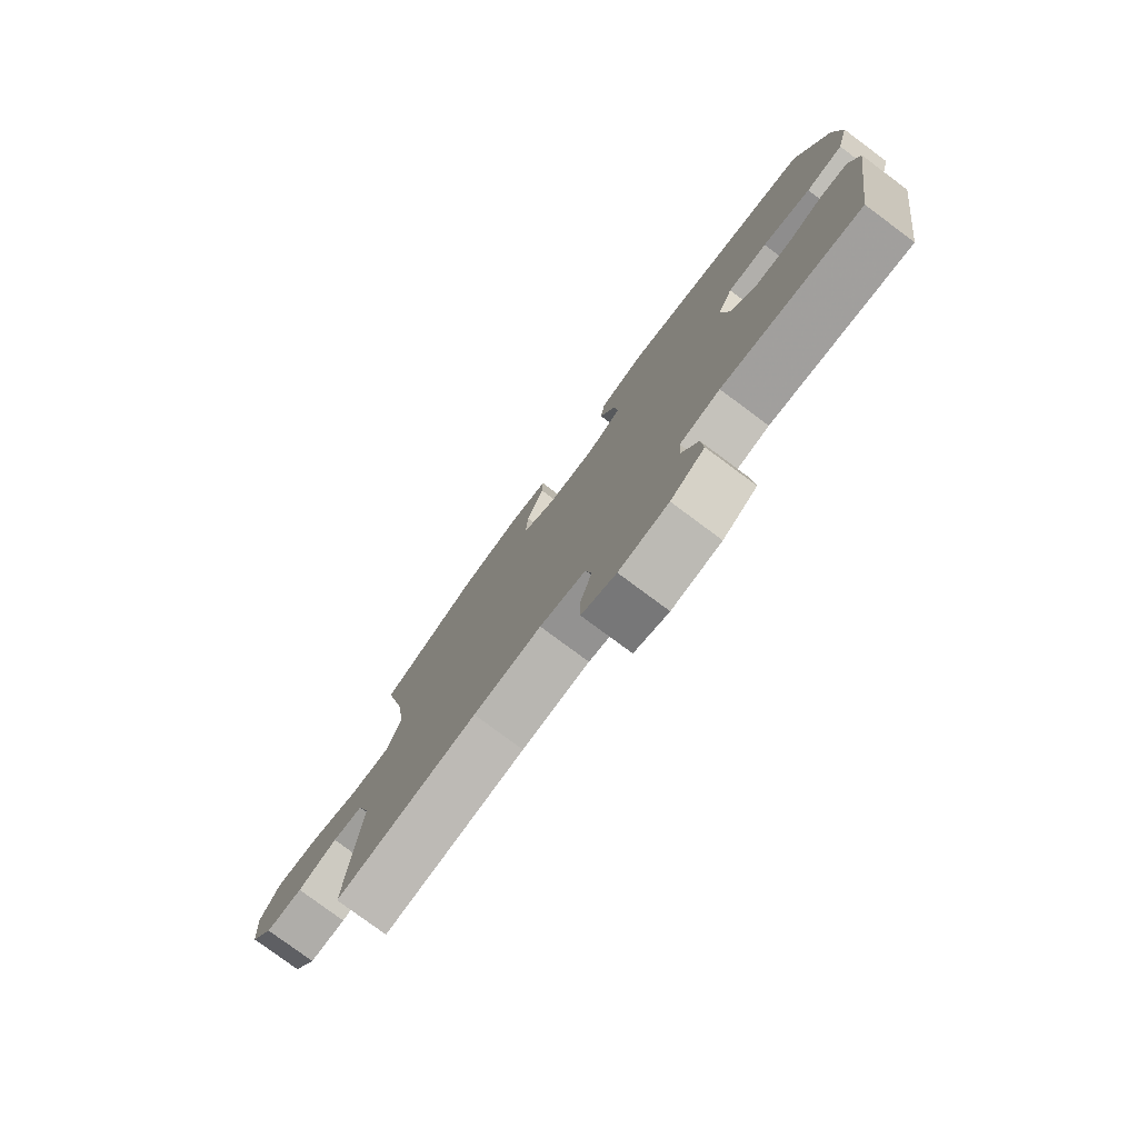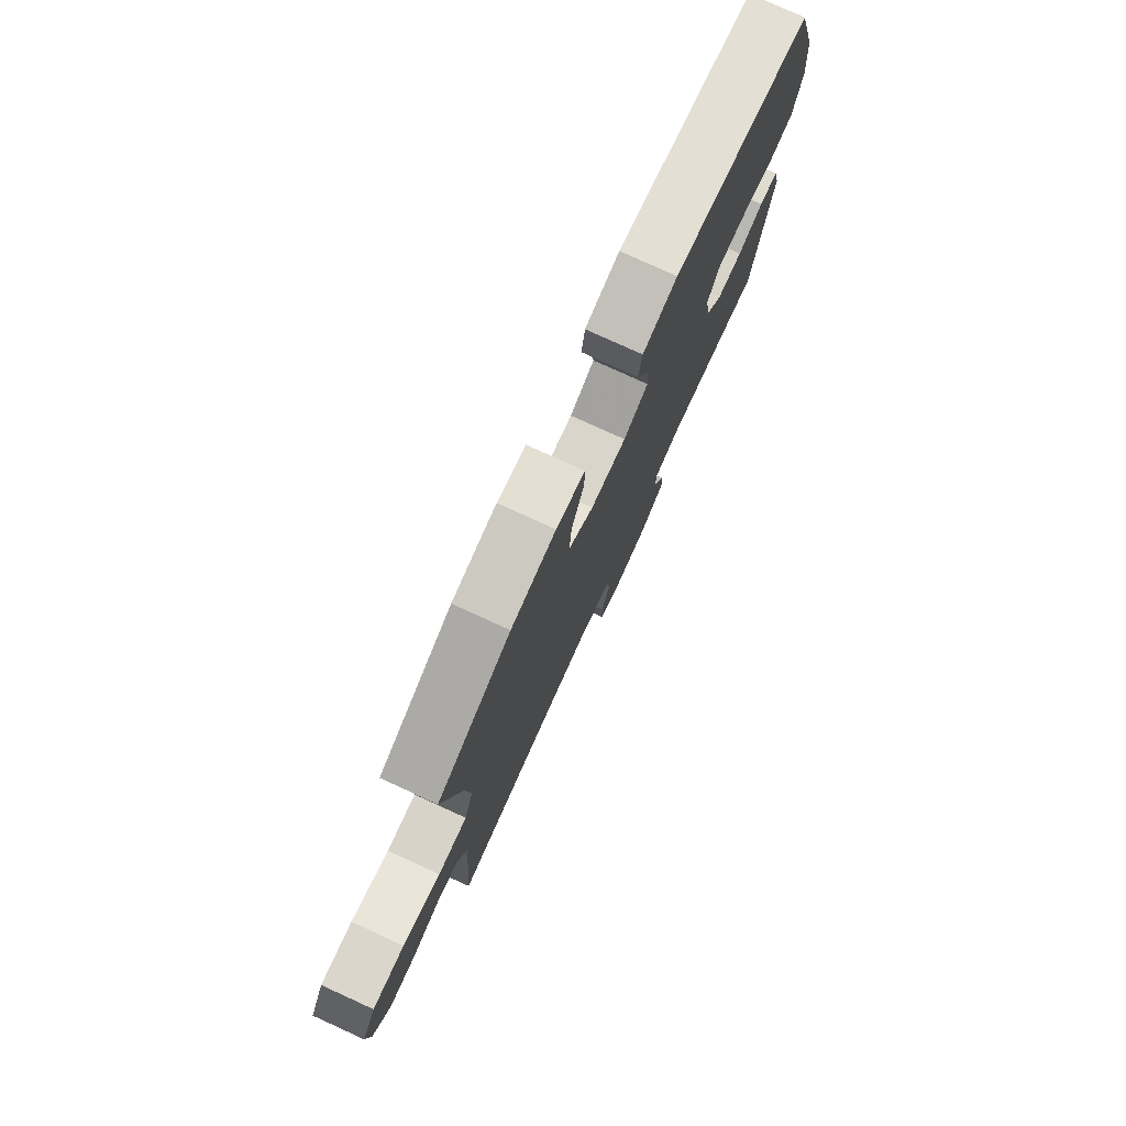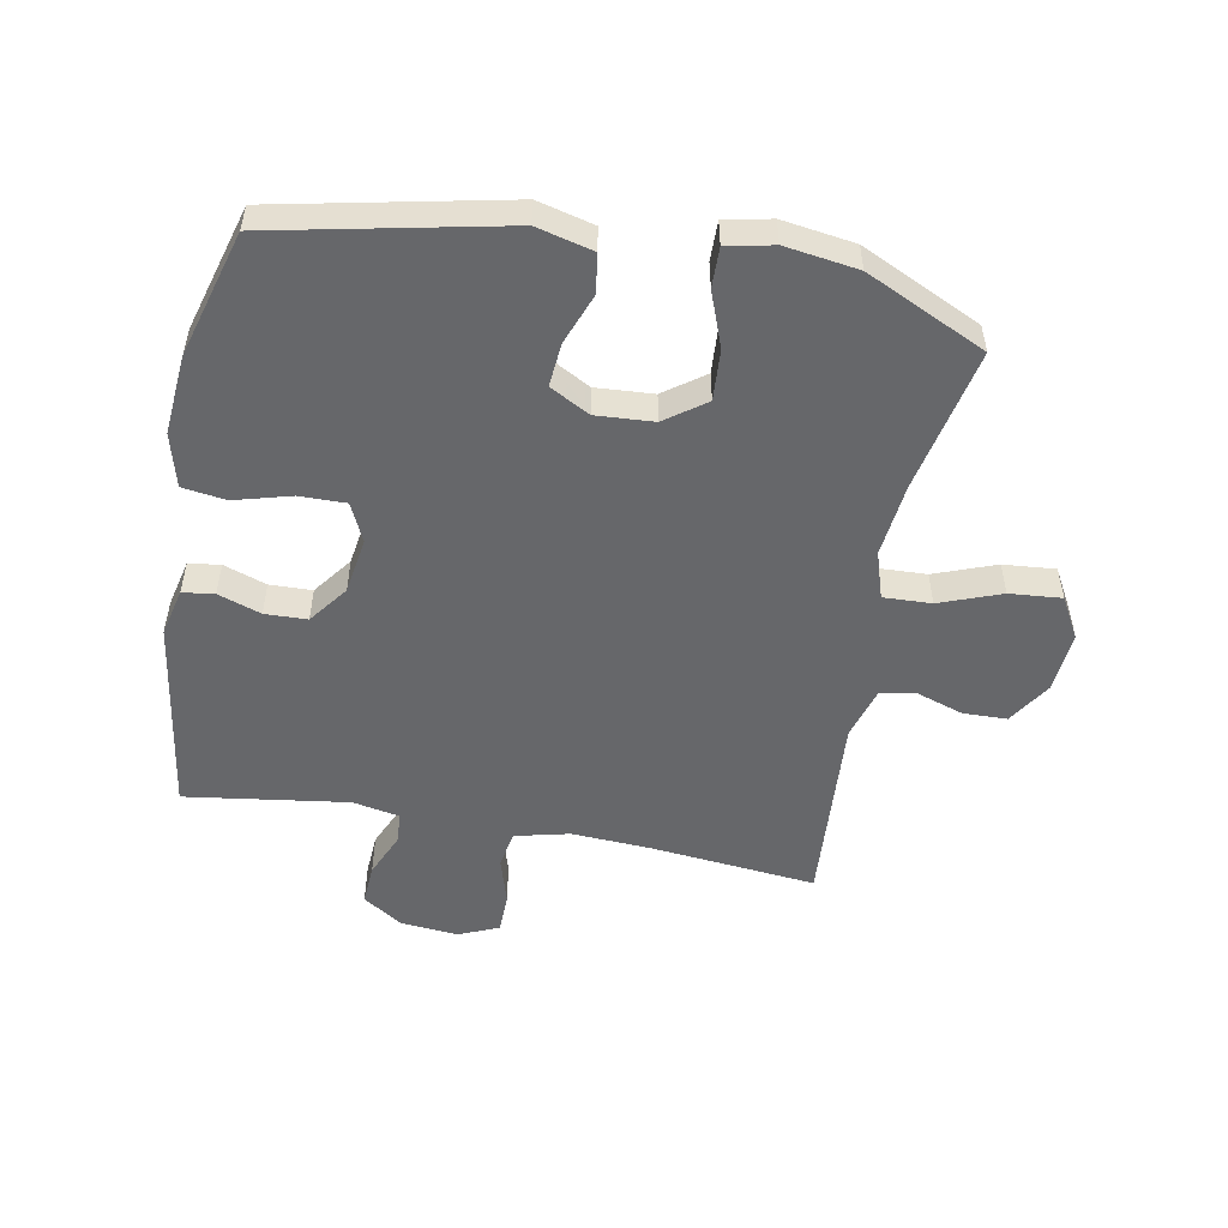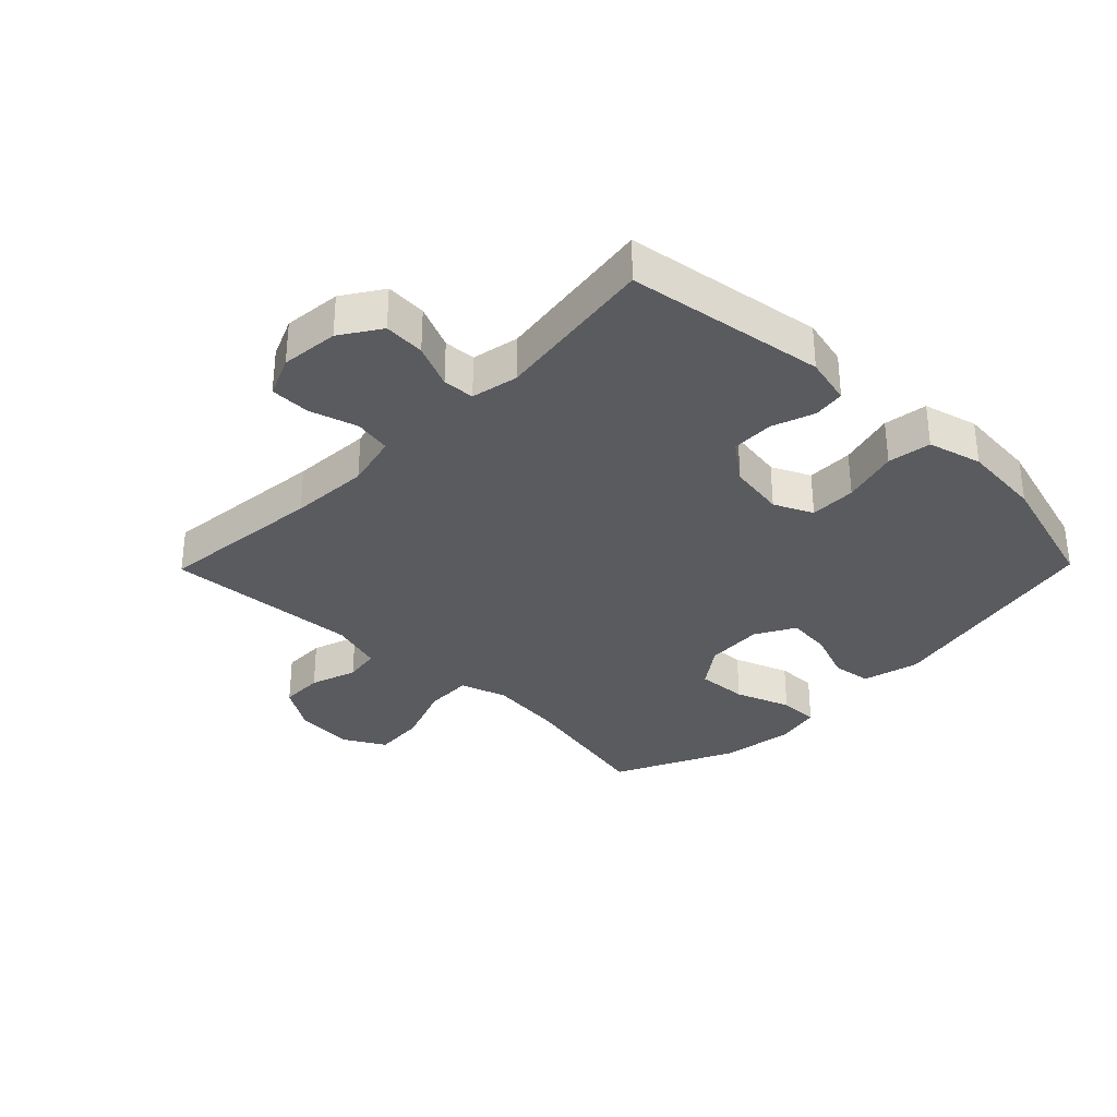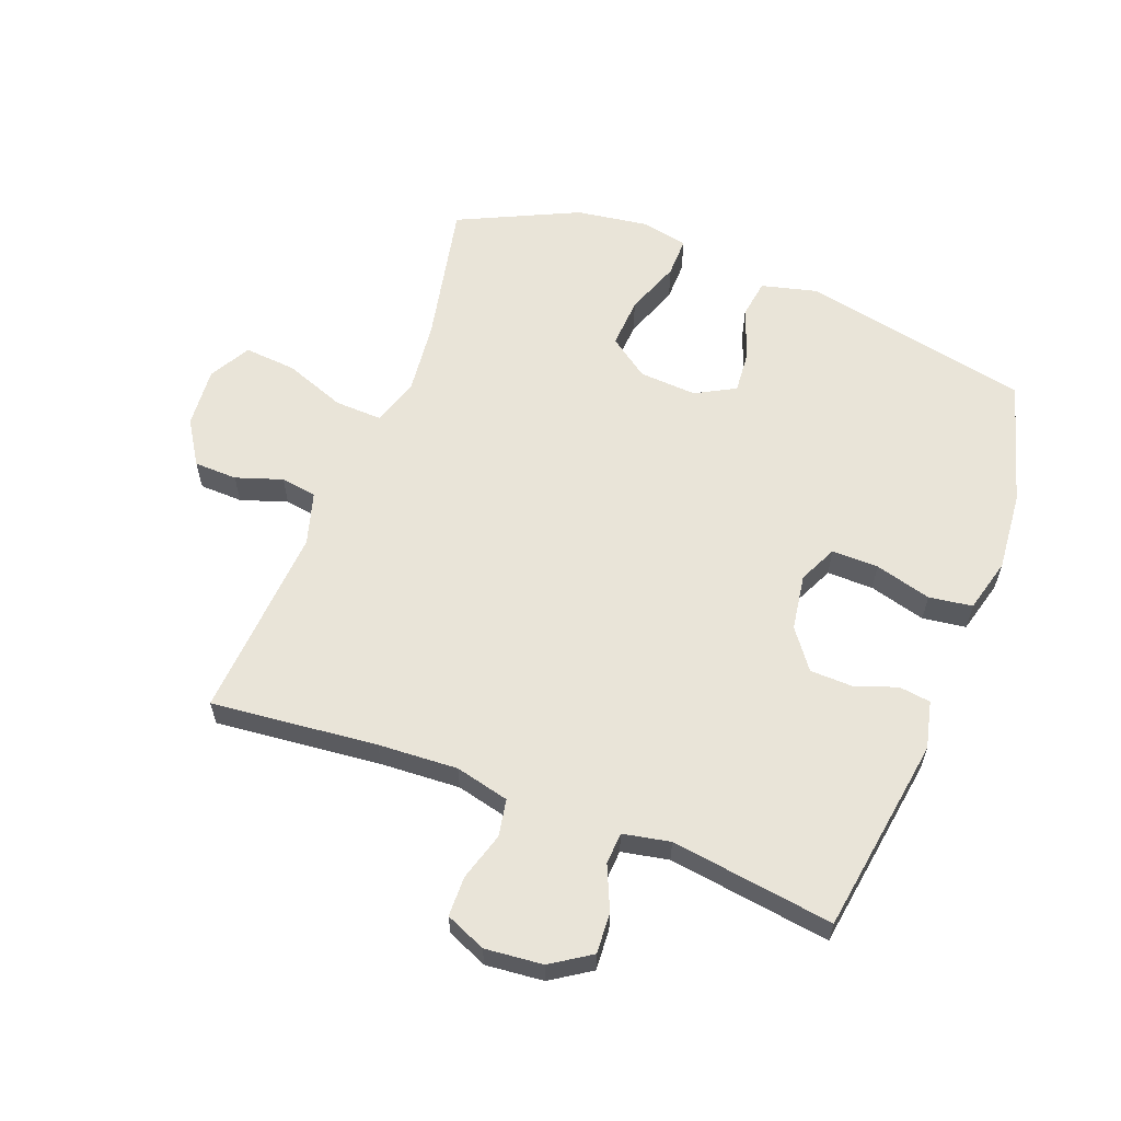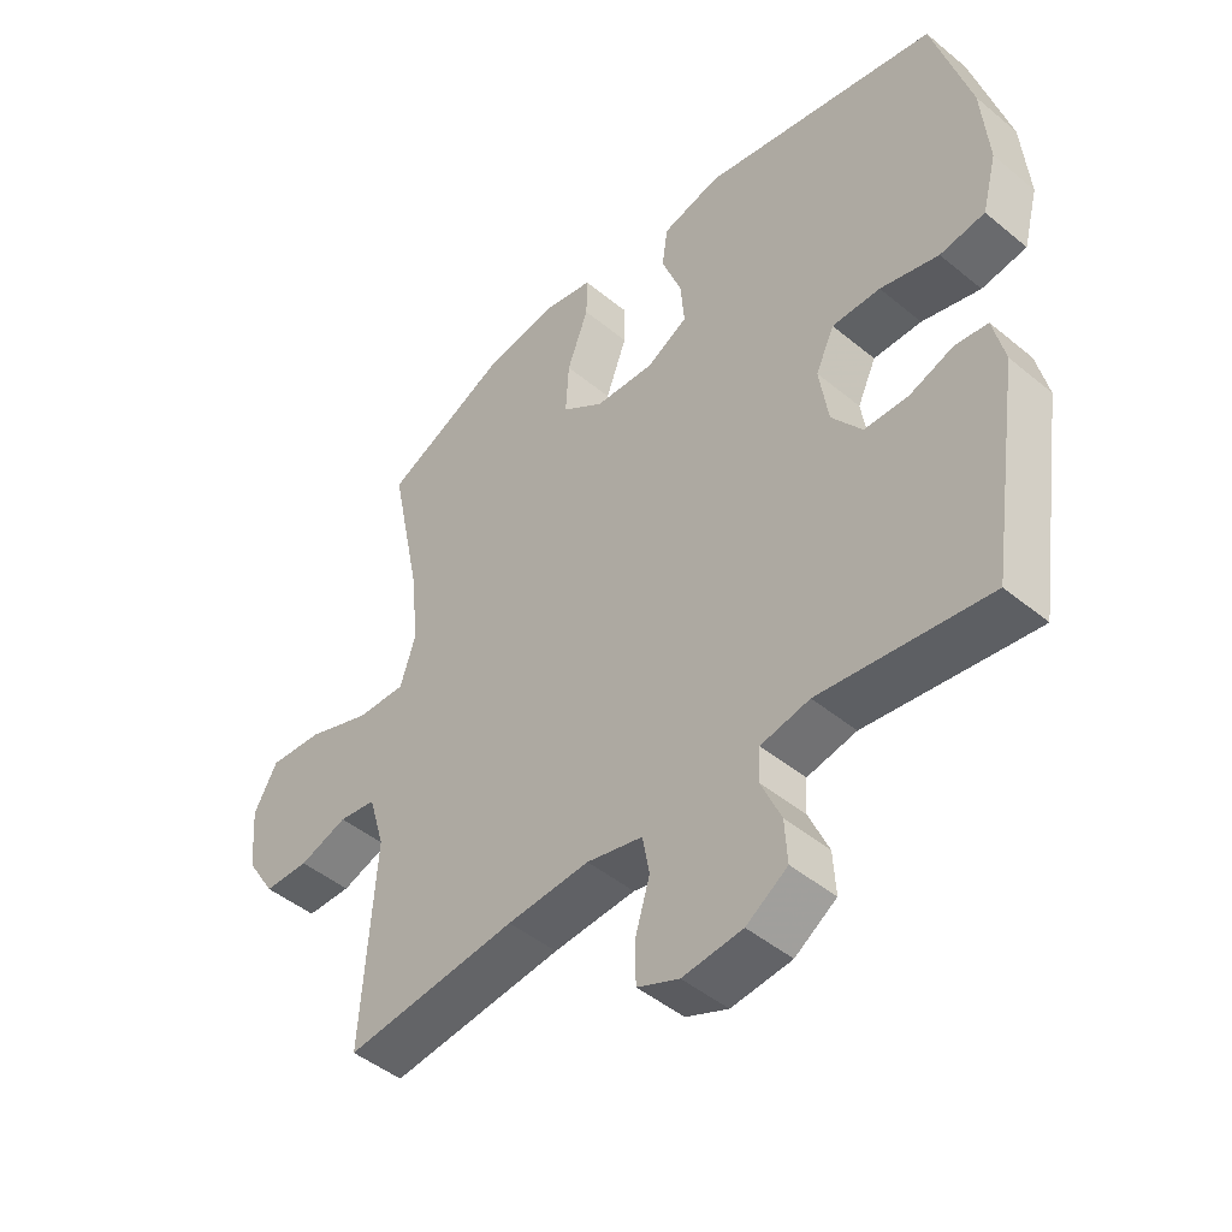
<metadata>
{"format":"obj","ext":"obj","renderer":"f3d","projection":"perspective","resolution":1024,"background":"white","views":[{"elev":-78.8,"azim":-126.6,"up":"+Z"},{"elev":78.3,"azim":114.5,"up":"+Z"},{"elev":-52.1,"azim":-10.6,"up":"+Y"},{"elev":-32.8,"azim":-134.4,"up":"+Y"},{"elev":60.2,"azim":-159.1,"up":"+Y"},{"elev":-46.7,"azim":-133.1,"up":"+Z"}]}
</metadata>
<code>
v 0.5 0.07 0.5
v 0.452 0.07 0.268
v 0.439 0.07 0.149
v 0.463 0.07 0.073
v 0.54 0.07 0.076
v 0.639 0.07 0.113
v 0.723 0.07 0.12
v 0.76 0.07 0.054
v 0.752 0.07 -0.044
v 0.707 0.07 -0.115
v 0.637 0.07 -0.117
v 0.562 0.07 -0.092
v 0.504 0.07 -0.101
v 0.479 0.07 -0.186
v 0.5 0.07 -0.5
v 0.232 0.07 -0.473
v 0.104 0.07 -0.466
v 0.017 0.07 -0.487
v 0.006 0.07 -0.547
v 0.029 0.07 -0.624
v 0.028 0.07 -0.689
v -0.037 0.07 -0.717
v -0.13 0.07 -0.708
v -0.194 0.07 -0.666
v -0.19 0.07 -0.6
v -0.159 0.07 -0.529
v -0.162 0.07 -0.478
v -0.238 0.07 -0.463
v -0.5 0.07 -0.5
v -0.548 0.07 -0.181
v -0.53 0.07 -0.104
v -0.479 0.07 -0.097
v -0.41 0.07 -0.121
v -0.342 0.07 -0.119
v -0.295 0.07 -0.056
v -0.281 0.07 0.035
v -0.31 0.07 0.097
v -0.385 0.07 0.096
v -0.476 0.07 0.071
v -0.546 0.07 0.081
v -0.569 0.07 0.168
v -0.558 0.07 0.297
v -0.5 0.07 0.5
v -0.131 0.07 0.577
v -0.04 0.07 0.554
v -0.031 0.07 0.491
v -0.062 0.07 0.409
v -0.068 0.07 0.339
v -0.004 0.07 0.304
v 0.089 0.07 0.31
v 0.154 0.07 0.357
v 0.149 0.07 0.439
v 0.116 0.07 0.528
v 0.115 0.07 0.592
v 0.19 0.07 0.608
v 0.307 0.07 0.591
v 0.5 0 0.5
v 0.452 0 0.268
v 0.439 0 0.149
v 0.463 0 0.073
v 0.54 0 0.076
v 0.639 0 0.113
v 0.723 0 0.12
v 0.76 0 0.054
v 0.752 0 -0.044
v 0.707 0 -0.115
v 0.637 0 -0.117
v 0.562 0 -0.092
v 0.504 0 -0.101
v 0.479 0 -0.186
v 0.5 0 -0.5
v 0.232 0 -0.473
v 0.104 0 -0.466
v 0.017 0 -0.487
v 0.006 0 -0.547
v 0.029 0 -0.624
v 0.028 0 -0.689
v -0.037 0 -0.717
v -0.13 0 -0.708
v -0.194 0 -0.666
v -0.19 0 -0.6
v -0.159 0 -0.529
v -0.162 0 -0.478
v -0.238 0 -0.463
v -0.5 0 -0.5
v -0.548 0 -0.181
v -0.53 0 -0.104
v -0.479 0 -0.097
v -0.41 0 -0.121
v -0.342 0 -0.119
v -0.295 0 -0.056
v -0.281 0 0.035
v -0.31 0 0.097
v -0.385 0 0.096
v -0.476 0 0.071
v -0.546 0 0.081
v -0.569 0 0.168
v -0.558 0 0.297
v -0.5 0 0.5
v -0.131 0 0.577
v -0.04 0 0.554
v -0.031 0 0.491
v -0.062 0 0.409
v -0.068 0 0.339
v -0.004 0 0.304
v 0.089 0 0.31
v 0.154 0 0.357
v 0.149 0 0.439
v 0.116 0 0.528
v 0.115 0 0.592
v 0.19 0 0.608
v 0.307 0 0.591
f 56 1 2
f 55 56 2
f 54 55 2
f 53 54 2
f 52 53 2
f 51 52 2 3
f 50 51 3 4
f 49 50 4
f 45 46 47
f 44 45 47
f 43 44 47
f 42 43 47
f 41 42 47
f 40 41 47
f 39 40 47
f 38 39 47
f 37 38 47 48
f 36 37 48 49
f 31 32 33
f 30 31 33
f 29 30 33
f 28 29 33
f 27 28 33 34
f 24 25 26
f 23 24 26
f 22 23 26
f 21 22 26
f 20 21 26
f 19 20 26
f 18 19 26 27
f 27 34 35
f 18 27 35
f 17 18 35
f 14 15 16
f 36 49 4
f 35 36 4
f 17 35 4
f 16 17 4
f 14 16 4
f 13 14 4
f 10 11 12
f 9 10 12
f 8 9 12
f 7 8 12
f 6 7 12
f 5 6 12
f 4 5 12 13
f 58 57 112
f 58 112 111
f 58 111 110
f 58 110 109
f 58 109 108
f 59 58 108 107
f 60 59 107 106
f 60 106 105
f 103 102 101
f 103 101 100
f 103 100 99
f 103 99 98
f 103 98 97
f 103 97 96
f 103 96 95
f 103 95 94
f 104 103 94 93
f 105 104 93 92
f 89 88 87
f 89 87 86
f 89 86 85
f 89 85 84
f 90 89 84 83
f 82 81 80
f 82 80 79
f 82 79 78
f 82 78 77
f 82 77 76
f 82 76 75
f 83 82 75 74
f 91 90 83
f 91 83 74
f 91 74 73
f 72 71 70
f 60 105 92
f 60 92 91
f 60 91 73
f 60 73 72
f 60 72 70
f 60 70 69
f 68 67 66
f 68 66 65
f 68 65 64
f 68 64 63
f 68 63 62
f 68 62 61
f 69 68 61 60
f 1 57 58 2
f 2 58 59 3
f 3 59 60 4
f 4 60 61 5
f 5 61 62 6
f 6 62 63 7
f 7 63 64 8
f 8 64 65 9
f 9 65 66 10
f 10 66 67 11
f 11 67 68 12
f 12 68 69 13
f 13 69 70 14
f 14 70 71 15
f 15 71 72 16
f 16 72 73 17
f 17 73 74 18
f 18 74 75 19
f 19 75 76 20
f 20 76 77 21
f 21 77 78 22
f 22 78 79 23
f 23 79 80 24
f 24 80 81 25
f 25 81 82 26
f 26 82 83 27
f 27 83 84 28
f 28 84 85 29
f 29 85 86 30
f 30 86 87 31
f 31 87 88 32
f 32 88 89 33
f 33 89 90 34
f 34 90 91 35
f 35 91 92 36
f 36 92 93 37
f 37 93 94 38
f 38 94 95 39
f 39 95 96 40
f 40 96 97 41
f 41 97 98 42
f 42 98 99 43
f 43 99 100 44
f 44 100 101 45
f 45 101 102 46
f 46 102 103 47
f 47 103 104 48
f 48 104 105 49
f 49 105 106 50
f 50 106 107 51
f 51 107 108 52
f 52 108 109 53
f 53 109 110 54
f 54 110 111 55
f 55 111 112 56
f 56 112 57 1

</code>
